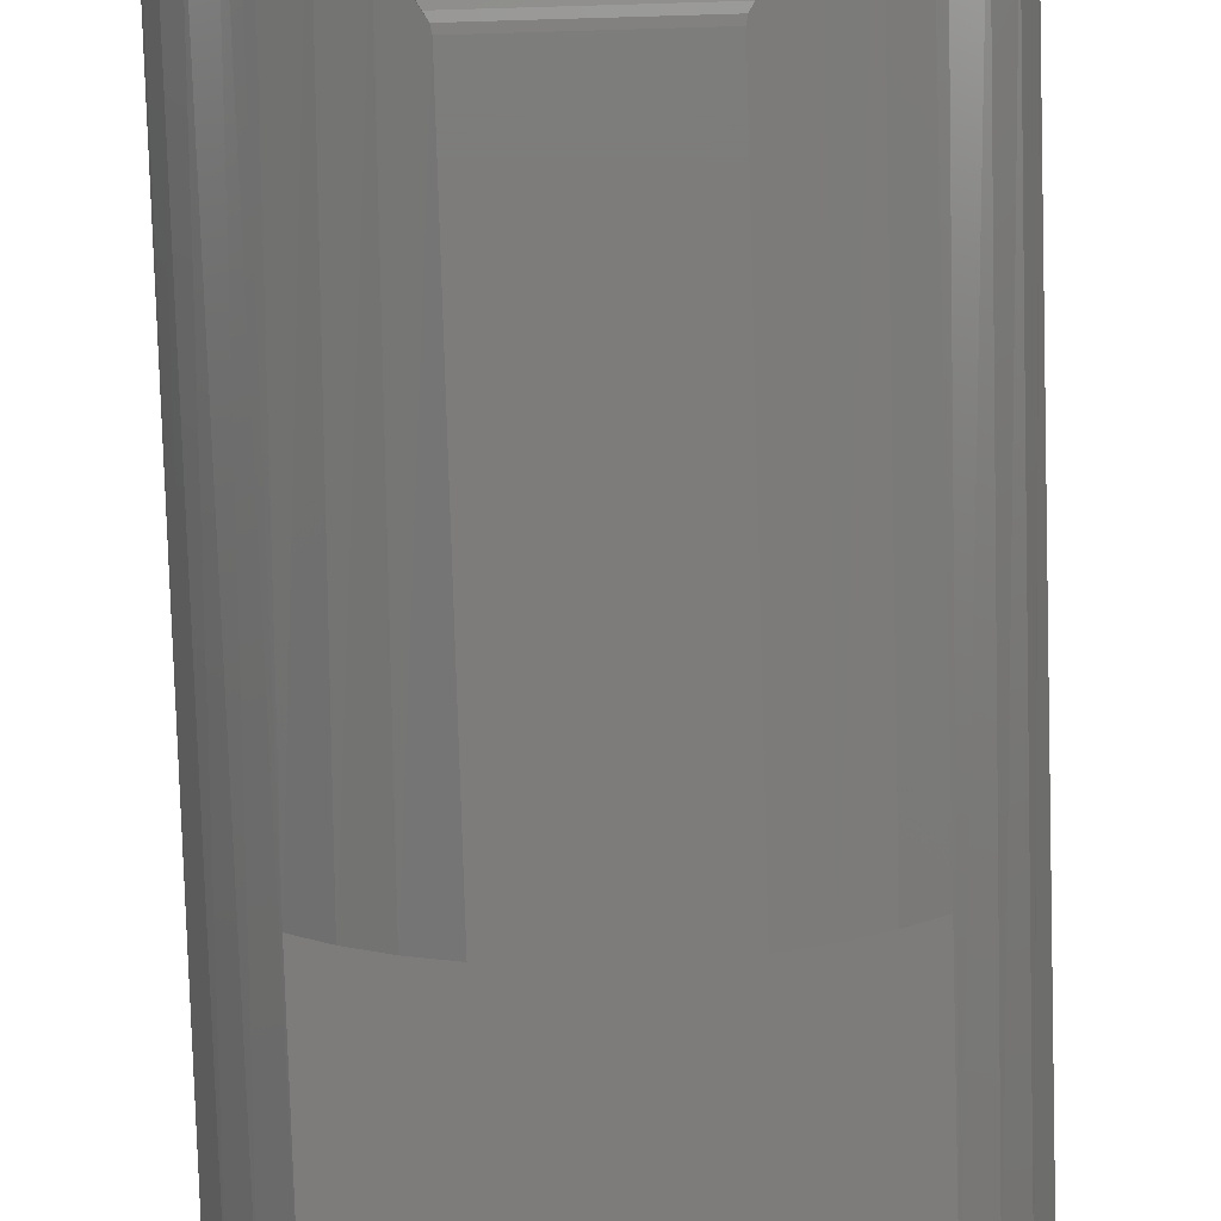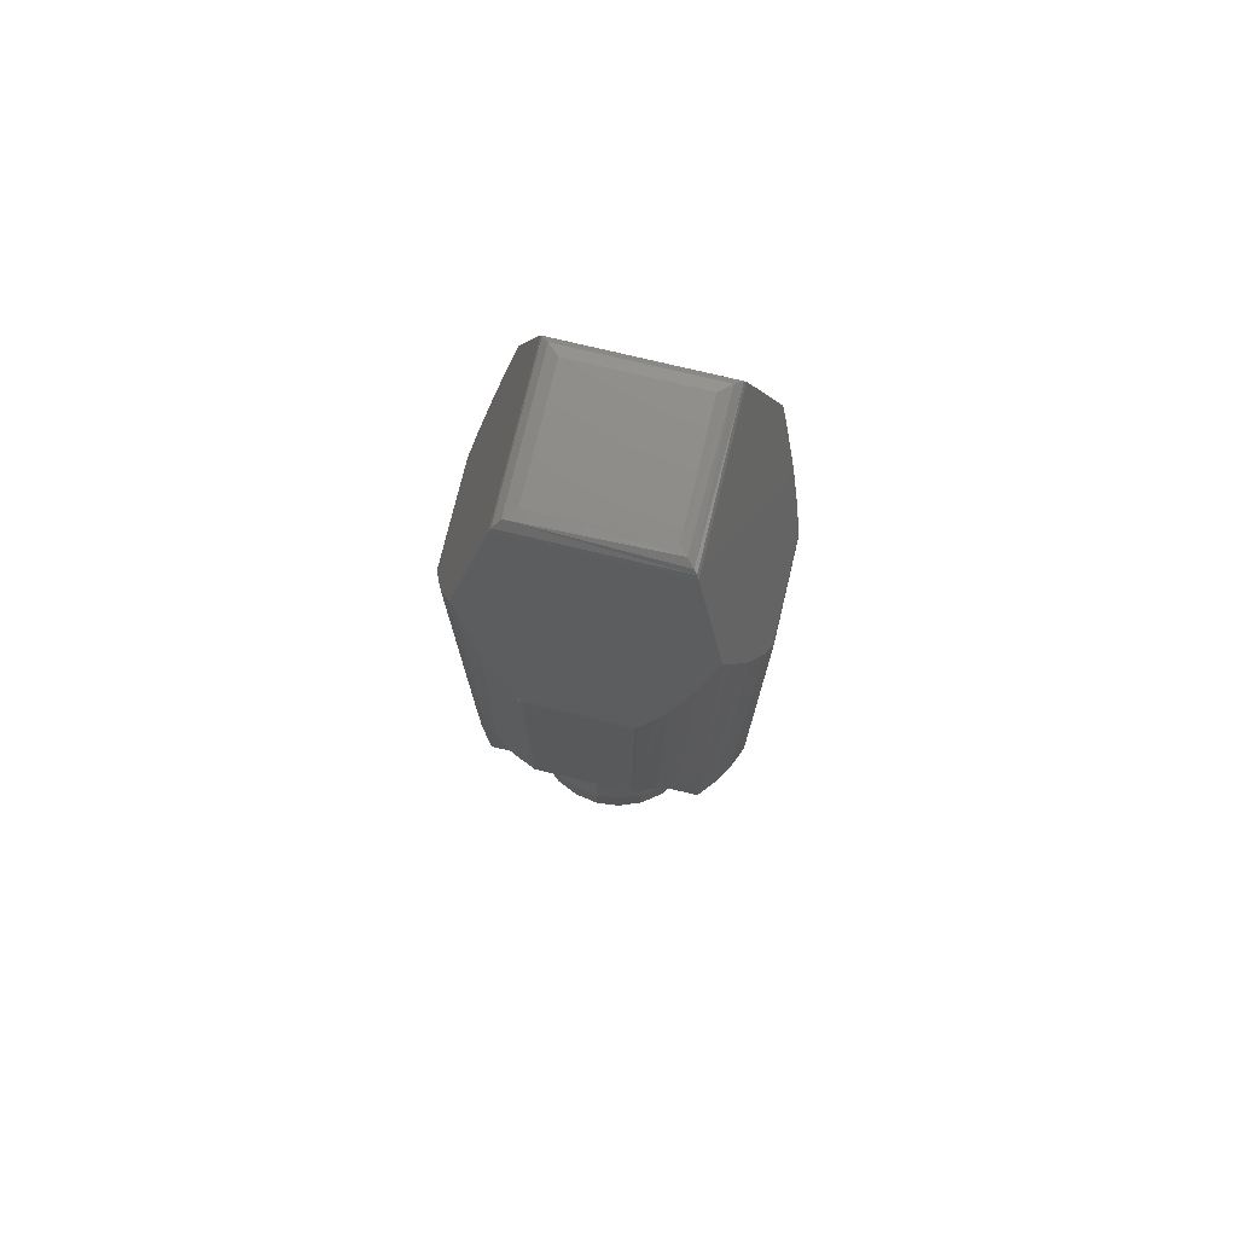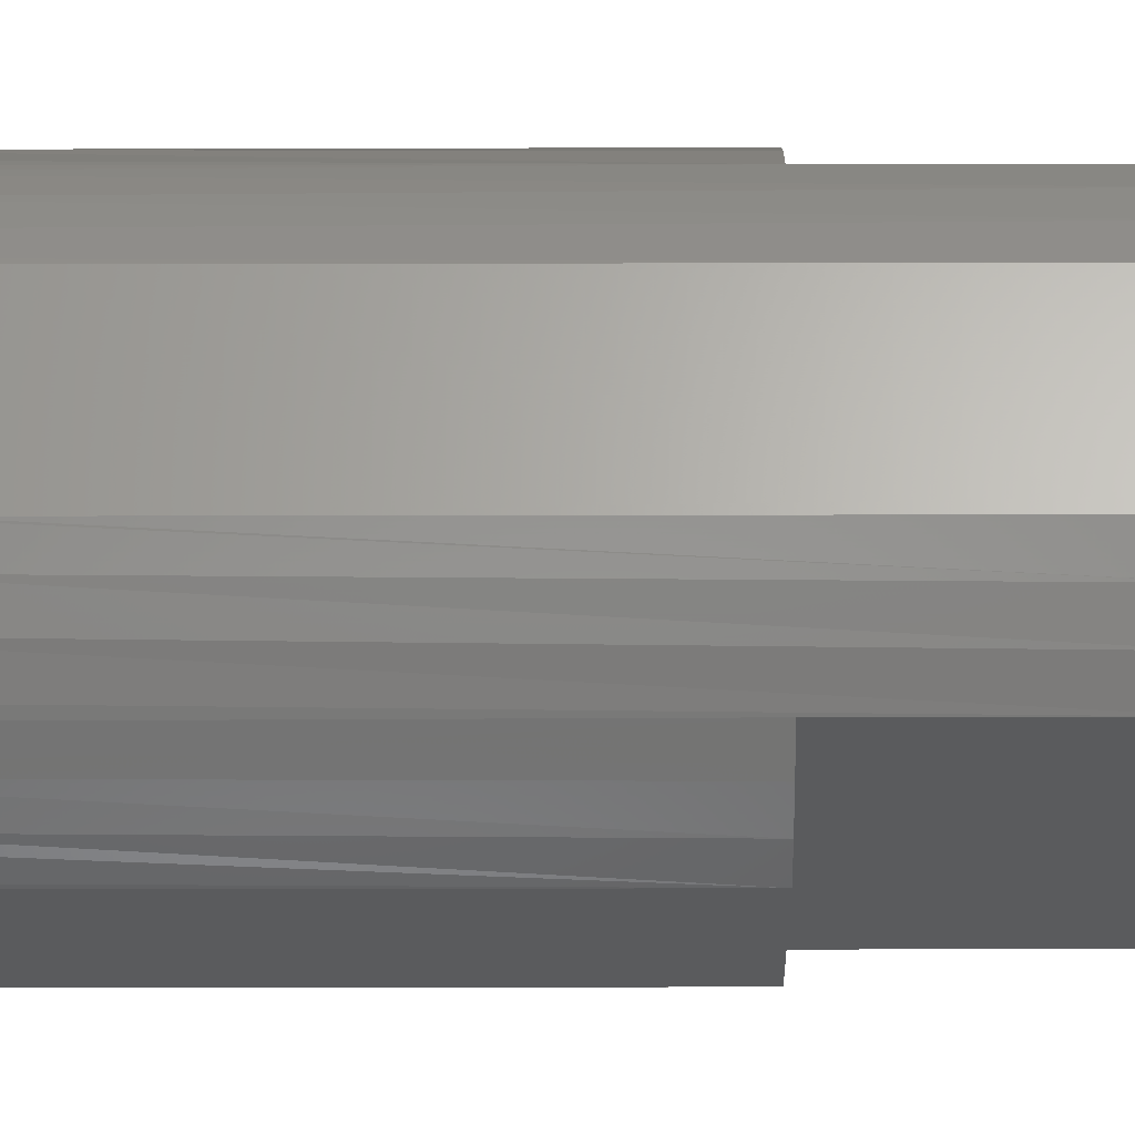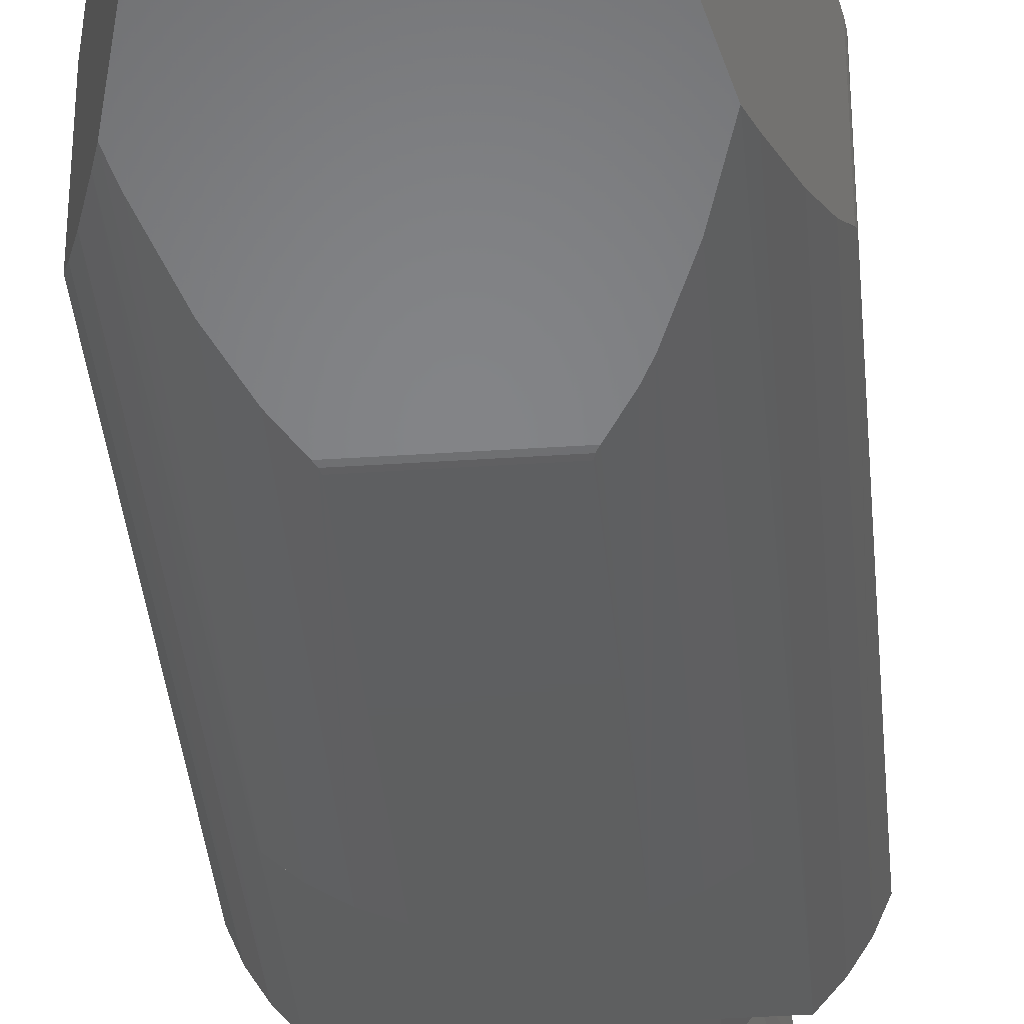
<metadata>
{"format":"stl","ext":"stl","renderer":"f3d","projection":"perspective","resolution":1024,"background":"white","views":[{"elev":-75.9,"azim":-178.3,"up":"+Z"},{"elev":75.4,"azim":-166.5,"up":"+Y"},{"elev":-25.0,"azim":-89.8,"up":"+Z"},{"elev":-36.9,"azim":-175.0,"up":"+Z"}]}
</metadata>
<code>
# stl→obj: 293 verts, 582 faces
v -11.2 42 -11
v -11.2 27 -11
v -11.69 84.99 -10.48
v -11.1 87.18 -11.1
v -9.485 81.92 -12.51
v -9.332 42 -12.63
v -4.948 42 -14.9
v -7.23 42 -13.94
v -7.527 77.19 -13.78
v -6.783 75.76 -14.16
v -5.246 73.38 -14.8
v -5.024 72.99 -14.87
v -4.948 72.61 -14.9
v -14.9 27 -4.948
v -14.9 72.61 -4.948
v -13.98 27 -7.145
v -14.87 72.99 -5.024
v -14.16 75.76 -6.783
v -14.8 73.38 -5.246
v -12.74 27 -9.178
v -13.1 79.72 -8.653
v -11.2 42 11
v -9.332 42 12.63
v -8.653 79.72 13.1
v -10.48 84.99 11.69
v -11.1 87.18 11.1
v -11.69 84.99 10.48
v -12.74 27 9.178
v -11.2 27 11
v -14.9 27 4.948
v -13.98 27 7.145
v -14.16 75.76 6.783
v -14.8 73.38 5.246
v -14.87 72.99 5.024
v -14.9 72.61 4.948
v -4.948 42 14.9
v -4.948 72.61 14.9
v -7.23 42 13.94
v -5.024 72.99 14.87
v -6.783 75.76 14.16
v -5.246 73.38 14.8
v -13.1 79.72 8.653
v -8.063 98.52 -8.063
v -8.063 98.52 8.063
v 14.9 27 -4.948
v 13.98 27 -7.145
v 14.16 75.76 -6.783
v 14.8 73.38 -5.246
v 14.87 72.99 -5.024
v 14.9 72.61 -4.948
v 12.74 27 -9.178
v 11.2 27 -11
v 11.69 84.99 -10.48
v 11.2 42 -11
v 11.1 87.18 -11.1
v 10.48 84.99 -11.69
v 4.948 42 -14.9
v 4.948 72.61 -14.9
v 7.23 42 -13.94
v 5.024 72.99 -14.87
v 6.783 75.76 -14.16
v 5.246 73.38 -14.8
v 9.332 42 -12.63
v 8.653 79.72 -13.1
v 13.1 79.72 -8.653
v 8.063 98.52 -8.063
v 11.69 84.99 10.48
v 13.1 79.72 8.653
v 11.1 87.18 11.1
v 8.063 98.52 8.063
v 14.16 75.76 6.783
v 14.8 73.38 5.246
v 11.2 42 11
v 11.2 27 11
v 9.485 81.92 12.51
v 9.467 42 12.52
v 14.9 27 4.948
v 14.9 72.61 4.948
v 13.98 27 7.145
v 14.87 72.99 5.024
v 12.74 27 9.178
v 7.527 77.19 13.78
v 7.527 42 13.78
v 5.246 73.38 14.8
v 6.783 75.76 14.16
v 4.948 42 14.9
v 5.024 72.99 14.87
v 4.948 72.61 14.9
v -6.131 100 6.131
v 6.131 100 6.131
v -6.131 100 -6.131
v 6.131 100 -6.131
v -7.208 99.69 7.208
v -6.895 99.85 -6.895
v -7.558 99.4 -7.558
v -7.879 98.97 7.879
v -7.856 99.01 -7.856
v 7.208 99.69 7.208
v 7.879 98.97 7.879
v 7.208 99.69 -7.208
v 7.879 98.97 -7.879
v 3.977 15.67 7.279
v 2.36 6 9.718
v 4.794 6 8.776
v 1.765 15.67 8.105
v -3.977 15.67 -7.279
v -6.902 6 -7.236
v -5.867 15.67 -5.864
v -4.794 6 -8.776
v -0.236 6 9.997
v -0.5901 15.67 8.274
v -2.815 6 9.595
v -2.897 15.67 7.772
v -5.203 6 8.54
v -4.97 15.67 6.641
v -7.236 6 6.902
v -6.639 15.67 4.972
v -8.776 6 4.794
v -7.771 15.67 2.9
v -9.718 6 2.36
v -8.274 15.67 0.5934
v -9.997 6 -0.236
v -8.106 15.67 -1.762
v -9.595 6 -2.815
v -7.281 15.67 -3.974
v -8.54 6 -5.203
v -2.36 6 -9.718
v -1.765 15.67 -8.105
v 6.902 6 7.236
v 5.867 15.67 5.864
v 0.236 6 -9.997
v 0.5901 15.67 -8.274
v 2.815 6 -9.595
v 2.897 15.67 -7.772
v 5.203 6 -8.54
v 4.97 15.67 -6.641
v 7.236 6 -6.902
v 6.639 15.67 -4.972
v 8.776 6 -4.794
v 7.771 15.67 -2.9
v 9.718 6 -2.36
v 8.274 15.67 -0.5934
v 9.997 6 0.236
v 8.106 15.67 1.762
v 9.595 6 2.815
v 7.281 15.67 3.974
v 8.54 6 5.203
v 4.794 18 8.776
v 4.794 27 8.776
v 2.36 18 9.718
v 2.36 27 9.718
v -0.236 18 9.997
v -0.236 27 9.997
v -2.815 18 9.595
v -2.815 27 9.595
v -5.203 18 8.54
v -5.203 27 8.54
v -7.236 18 6.902
v -7.236 27 6.902
v -8.776 18 4.794
v -8.776 27 4.794
v -9.718 18 2.36
v -9.718 27 2.36
v -9.997 18 -0.236
v -9.997 27 -0.236
v -9.595 18 -2.815
v -9.595 27 -2.815
v -8.54 18 -5.203
v -8.54 27 -5.203
v -6.902 18 -7.236
v -6.902 27 -7.236
v -4.794 18 -8.776
v -4.794 27 -8.776
v -2.36 18 -9.718
v -2.36 27 -9.718
v 0.236 18 -9.997
v 0.236 27 -9.997
v 2.815 18 -9.595
v 2.815 27 -9.595
v 5.203 18 -8.54
v 5.203 27 -8.54
v 7.236 18 -6.902
v 7.236 27 -6.902
v 8.776 18 -4.794
v 8.776 27 -4.794
v 9.718 18 -2.36
v 9.718 27 -2.36
v 9.997 18 0.236
v 9.997 27 0.236
v 9.595 18 2.815
v 9.595 27 2.815
v 8.54 18 5.203
v 8.54 27 5.203
v 6.902 18 7.236
v 6.902 27 7.236
v 4.025 16.73 7.367
v 2.145 16.73 8.116
v -5.671 16.73 -6.19
v -4.025 16.73 -7.367
v -4.325 17.58 -7.918
v -6.095 17.58 -6.653
v 2.305 17.58 8.723
v 4.325 17.58 7.918
v 0.14 16.73 8.394
v -1.873 16.73 8.183
v 0.1505 17.58 9.021
v -3.777 16.73 7.497
v -2.013 17.58 8.795
v -5.461 16.73 6.376
v -4.059 17.58 8.058
v -6.828 16.73 4.883
v -5.869 17.58 6.852
v -7.339 17.58 5.248
v -7.799 16.73 3.107
v -8.316 16.73 1.151
v -8.381 17.58 3.34
v -8.349 16.73 -0.8728
v -8.937 17.58 1.237
v -7.898 16.73 -2.846
v -8.973 17.58 -0.938
v -6.987 16.73 -4.653
v -8.488 17.58 -3.058
v -7.51 17.58 -5.001
v -2.145 16.73 -8.116
v 5.671 16.73 6.19
v 6.095 17.58 6.653
v -2.305 17.58 -8.723
v 7.51 17.58 5.001
v 8.488 17.58 3.058
v 6.987 16.73 4.653
v 8.973 17.58 0.938
v 7.898 16.73 2.846
v 8.937 17.58 -1.237
v 8.349 16.73 0.8728
v 8.381 17.58 -3.34
v 8.316 16.73 -1.151
v 7.339 17.58 -5.248
v 5.869 17.58 -6.852
v 6.828 16.73 -4.883
v 7.799 16.73 -3.107
v 4.059 17.58 -8.058
v 5.461 16.73 -6.376
v 2.013 17.58 -8.795
v 3.777 16.73 -7.497
v -0.1505 17.58 -9.021
v 1.873 16.73 -8.183
v -0.14 16.73 -8.394
v -4.315 0 -7.898
v -1.915 0 -8.794
v 0.6402 0 -8.977
v 3.143 0 -8.433
v 5.392 0 -7.206
v -6.365 0 -6.363
v 7.204 0 -5.395
v -7.9 0 -4.312
v 8.432 0 -3.147
v -8.795 0 -1.911
v 8.977 0 -0.6439
v -8.977 0 0.6439
v 8.795 0 1.911
v -8.432 0 3.147
v 6.365 0 6.363
v -7.204 0 5.395
v 7.9 0 4.312
v -5.392 0 7.206
v 4.315 0 7.898
v -3.143 0 8.433
v 1.915 0 8.794
v -0.6402 0 8.977
v 4.794 1 8.776
v 2.36 1 9.718
v -0.236 1 9.997
v -2.815 1 9.595
v -5.203 1 8.54
v -7.236 1 6.902
v -8.776 1 4.794
v -9.718 1 2.36
v -9.997 1 -0.236
v -9.595 1 -2.815
v -8.54 1 -5.203
v -6.902 1 -7.236
v -4.794 1 -8.776
v -2.36 1 -9.718
v 0.236 1 -9.997
v 2.815 1 -9.595
v 5.203 1 -8.54
v 7.236 1 -6.902
v 8.776 1 -4.794
v 9.718 1 -2.36
v 9.997 1 0.236
v 9.595 1 2.815
v 8.54 1 5.203
v 6.902 1 7.236
f 1 2 3
f 1 3 4
f 1 4 5
f 1 5 6
f 7 8 9
f 7 9 10
f 7 10 11
f 7 11 12
f 7 12 13
f 14 15 16
f 16 15 17
f 16 17 18
f 18 17 19
f 16 18 20
f 20 18 21
f 20 21 2
f 2 21 3
f 9 8 5
f 5 8 6
f 22 23 24
f 22 24 25
f 22 25 26
f 22 26 27
f 22 27 28
f 22 28 29
f 30 31 32
f 30 32 33
f 30 33 34
f 30 34 35
f 36 37 38
f 38 37 39
f 38 39 40
f 40 39 41
f 24 23 40
f 40 23 38
f 32 31 42
f 42 31 28
f 42 28 27
f 3 21 4
f 4 21 43
f 21 18 43
f 43 18 19
f 19 33 43
f 43 33 44
f 33 32 44
f 44 32 42
f 26 44 27
f 27 44 42
f 15 14 35
f 35 14 30
f 33 19 34
f 34 19 17
f 34 17 35
f 35 17 15
f 45 46 47
f 45 47 48
f 45 48 49
f 45 49 50
f 51 52 53
f 53 52 54
f 53 54 55
f 55 54 56
f 57 58 59
f 59 58 60
f 59 60 61
f 61 60 62
f 59 61 63
f 63 61 64
f 63 64 54
f 54 64 56
f 47 46 65
f 65 46 51
f 65 51 53
f 56 64 55
f 55 64 66
f 64 61 66
f 66 61 62
f 62 11 66
f 66 11 43
f 11 10 43
f 43 10 9
f 43 9 4
f 4 9 5
f 58 57 13
f 13 57 7
f 11 62 12
f 12 62 60
f 12 60 13
f 13 60 58
f 67 68 69
f 69 68 70
f 68 71 70
f 70 71 72
f 72 48 70
f 70 48 66
f 48 47 66
f 66 47 65
f 55 66 53
f 53 66 65
f 73 74 67
f 73 67 69
f 73 69 75
f 73 75 76
f 77 78 79
f 79 78 80
f 79 80 71
f 71 80 72
f 79 71 81
f 81 71 68
f 81 68 74
f 74 68 67
f 82 83 75
f 75 83 76
f 78 77 50
f 50 77 45
f 48 72 49
f 49 72 80
f 49 80 50
f 50 80 78
f 25 24 26
f 26 24 44
f 24 40 44
f 44 40 41
f 41 84 44
f 44 84 70
f 84 85 70
f 70 85 82
f 70 82 69
f 69 82 75
f 86 83 82
f 86 82 85
f 86 85 84
f 86 84 87
f 86 87 88
f 37 36 88
f 88 36 86
f 84 41 87
f 87 41 39
f 87 39 88
f 88 39 37
f 89 90 91
f 91 90 92
f 89 91 93
f 93 91 94
f 93 94 95
f 93 95 96
f 96 95 97
f 96 97 44
f 44 97 43
f 90 89 98
f 98 89 93
f 98 93 99
f 99 93 96
f 99 96 70
f 70 96 44
f 92 90 100
f 100 90 98
f 100 98 101
f 101 98 99
f 101 99 66
f 66 99 70
f 91 92 94
f 94 92 100
f 94 100 95
f 66 43 101
f 101 43 97
f 101 97 100
f 100 97 95
f 102 103 104
f 102 105 103
f 106 107 108
f 106 109 107
f 105 110 103
f 111 112 110
f 111 110 105
f 113 114 112
f 113 112 111
f 115 116 114
f 115 114 113
f 117 118 116
f 117 116 115
f 119 120 118
f 119 118 117
f 121 122 120
f 121 120 119
f 123 124 122
f 123 122 121
f 125 126 124
f 125 124 123
f 108 107 126
f 108 126 125
f 106 127 109
f 106 128 127
f 102 129 130
f 102 104 129
f 128 131 127
f 132 133 131
f 132 131 128
f 134 135 133
f 134 133 132
f 136 137 135
f 136 135 134
f 138 139 137
f 138 137 136
f 140 141 139
f 140 139 138
f 142 143 141
f 142 141 140
f 144 145 143
f 144 143 142
f 146 147 145
f 146 145 144
f 130 129 147
f 130 147 146
f 148 149 150
f 150 149 151
f 150 151 152
f 152 151 153
f 152 153 154
f 154 153 155
f 154 155 156
f 156 155 157
f 156 157 158
f 158 157 159
f 158 159 160
f 160 159 161
f 160 161 162
f 162 161 163
f 162 163 164
f 164 163 165
f 164 165 166
f 166 165 167
f 166 167 168
f 168 167 169
f 168 169 170
f 170 169 171
f 170 171 172
f 172 171 173
f 172 173 174
f 174 173 175
f 174 175 176
f 176 175 177
f 176 177 178
f 178 177 179
f 178 179 180
f 180 179 181
f 180 181 182
f 182 181 183
f 182 183 184
f 184 183 185
f 184 185 186
f 186 185 187
f 186 187 188
f 188 187 189
f 188 189 190
f 190 189 191
f 190 191 192
f 192 191 193
f 192 193 194
f 194 193 195
f 194 195 148
f 148 195 149
f 196 197 102
f 197 105 102
f 108 198 106
f 198 199 106
f 200 201 172
f 201 170 172
f 150 202 148
f 202 203 148
f 197 204 105
f 204 205 111
f 105 204 111
f 150 152 206
f 202 150 206
f 205 207 113
f 111 205 113
f 152 154 208
f 206 152 208
f 207 209 115
f 113 207 115
f 154 156 210
f 208 154 210
f 209 211 117
f 115 209 117
f 156 158 212
f 210 156 212
f 158 160 213
f 212 158 213
f 214 215 119
f 117 214 119
f 211 214 117
f 160 162 216
f 213 160 216
f 215 217 121
f 119 215 121
f 162 164 218
f 216 162 218
f 217 219 123
f 121 217 123
f 164 166 220
f 218 164 220
f 219 221 125
f 123 219 125
f 166 168 222
f 220 166 222
f 221 198 108
f 125 221 108
f 168 170 223
f 222 168 223
f 223 170 201
f 213 209 212
f 212 209 207
f 212 207 210
f 210 207 205
f 210 205 208
f 208 205 204
f 208 204 206
f 206 204 197
f 206 197 202
f 202 197 196
f 202 196 203
f 209 213 211
f 211 213 216
f 211 216 214
f 214 216 218
f 214 218 215
f 215 218 220
f 215 220 217
f 217 220 222
f 217 222 219
f 219 222 223
f 219 223 221
f 221 223 201
f 221 201 198
f 198 201 200
f 198 200 199
f 199 224 106
f 224 128 106
f 130 225 102
f 225 196 102
f 203 226 148
f 226 194 148
f 174 227 172
f 227 200 172
f 226 228 194
f 228 229 192
f 194 228 192
f 130 146 230
f 225 130 230
f 229 231 190
f 192 229 190
f 146 144 232
f 230 146 232
f 231 233 188
f 190 231 188
f 144 142 234
f 232 144 234
f 233 235 186
f 188 233 186
f 142 140 236
f 234 142 236
f 235 237 184
f 186 235 184
f 237 238 182
f 184 237 182
f 140 138 239
f 140 239 240
f 236 140 240
f 238 241 180
f 182 238 180
f 138 136 242
f 239 138 242
f 241 243 178
f 180 241 178
f 136 134 244
f 242 136 244
f 243 245 176
f 178 243 176
f 134 132 246
f 244 134 246
f 245 227 174
f 176 245 174
f 132 128 247
f 246 132 247
f 247 128 224
f 240 233 236
f 236 233 231
f 236 231 234
f 234 231 229
f 234 229 232
f 232 229 228
f 232 228 230
f 230 228 226
f 230 226 225
f 225 226 203
f 225 203 196
f 233 240 235
f 235 240 239
f 235 239 237
f 237 239 242
f 237 242 238
f 238 242 244
f 238 244 241
f 241 244 246
f 241 246 243
f 243 246 247
f 243 247 245
f 245 247 224
f 245 224 227
f 227 224 199
f 227 199 200
f 248 249 250
f 248 250 251
f 248 251 252
f 248 252 253
f 252 254 253
f 253 254 255
f 254 256 255
f 255 256 257
f 256 258 257
f 257 258 259
f 258 260 259
f 259 260 261
f 262 263 264
f 264 263 261
f 264 261 260
f 263 262 265
f 265 262 266
f 265 266 267
f 267 266 268
f 267 268 269
f 270 104 271
f 271 104 103
f 271 103 272
f 272 103 110
f 272 110 273
f 273 110 112
f 273 112 274
f 274 112 114
f 274 114 275
f 275 114 116
f 275 116 276
f 276 116 118
f 276 118 277
f 277 118 120
f 277 120 278
f 278 120 122
f 278 122 279
f 279 122 124
f 279 124 280
f 280 124 126
f 280 126 281
f 281 126 107
f 281 107 282
f 282 107 109
f 282 109 283
f 283 109 127
f 283 127 284
f 284 127 131
f 284 131 285
f 285 131 133
f 285 133 286
f 286 133 135
f 286 135 287
f 287 135 137
f 287 137 288
f 288 137 139
f 288 139 289
f 289 139 141
f 289 141 290
f 290 141 143
f 290 143 291
f 291 143 145
f 291 145 292
f 292 145 147
f 292 147 293
f 293 147 129
f 293 129 270
f 270 129 104
f 266 293 270
f 266 262 293
f 248 283 249
f 248 282 283
f 262 292 293
f 264 291 292
f 264 292 262
f 260 290 291
f 260 291 264
f 258 289 290
f 258 290 260
f 256 288 289
f 256 289 258
f 254 287 288
f 254 288 256
f 252 286 287
f 252 287 254
f 251 285 286
f 251 286 252
f 250 284 285
f 250 285 251
f 249 283 284
f 249 284 250
f 248 281 282
f 248 253 281
f 266 271 268
f 266 270 271
f 253 280 281
f 255 279 280
f 255 280 253
f 257 278 279
f 257 279 255
f 259 277 278
f 259 278 257
f 261 276 277
f 261 277 259
f 263 275 276
f 263 276 261
f 265 274 275
f 265 275 263
f 267 273 274
f 267 274 265
f 269 272 273
f 269 273 267
f 268 271 272
f 268 272 269
f 189 187 77
f 189 77 79
f 189 79 81
f 189 81 74
f 189 74 191
f 29 28 31
f 29 31 30
f 29 30 163
f 29 163 161
f 29 161 159
f 29 159 157
f 29 157 155
f 29 155 153
f 74 29 153
f 74 153 151
f 74 151 149
f 74 149 195
f 74 195 193
f 74 193 191
f 2 177 175
f 2 175 173
f 2 173 171
f 2 171 169
f 2 169 167
f 2 167 165
f 2 165 16
f 2 16 20
f 52 51 46
f 52 46 187
f 52 187 185
f 52 185 183
f 52 183 181
f 52 181 179
f 52 179 177
f 52 177 2
f 187 46 77
f 77 46 45
f 16 165 14
f 14 165 163
f 14 163 30
f 54 59 63
f 59 54 57
f 57 54 1
f 57 1 7
f 7 1 6
f 7 6 8
f 52 2 54
f 54 2 1
f 86 76 83
f 76 86 73
f 73 86 36
f 73 36 22
f 22 36 38
f 22 38 23
f 74 73 29
f 29 73 22

</code>
